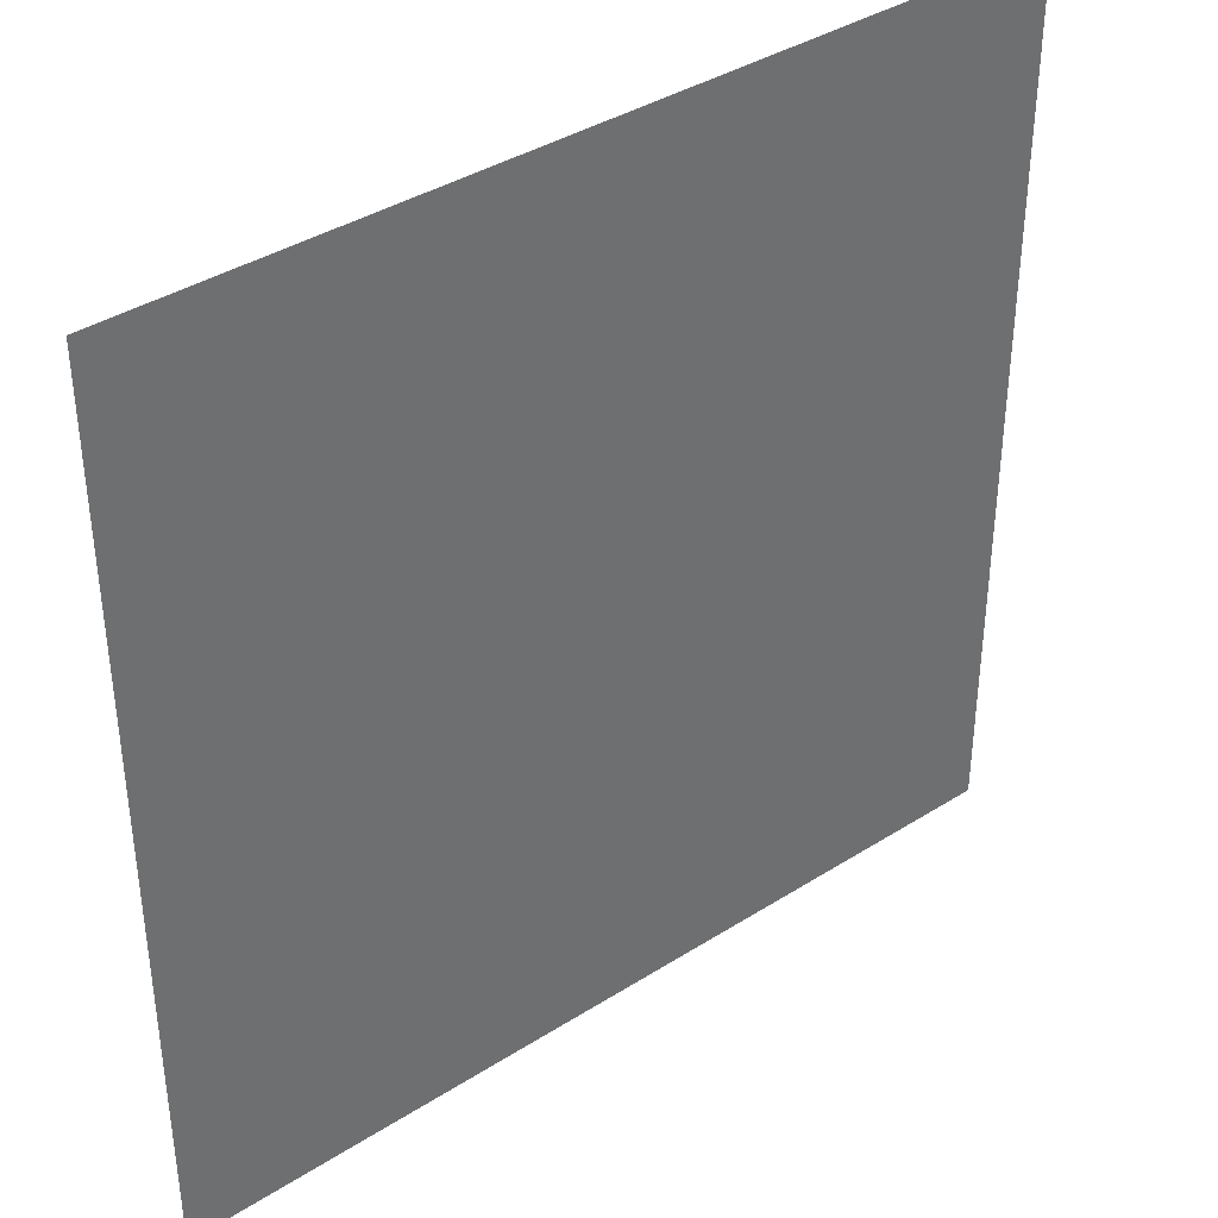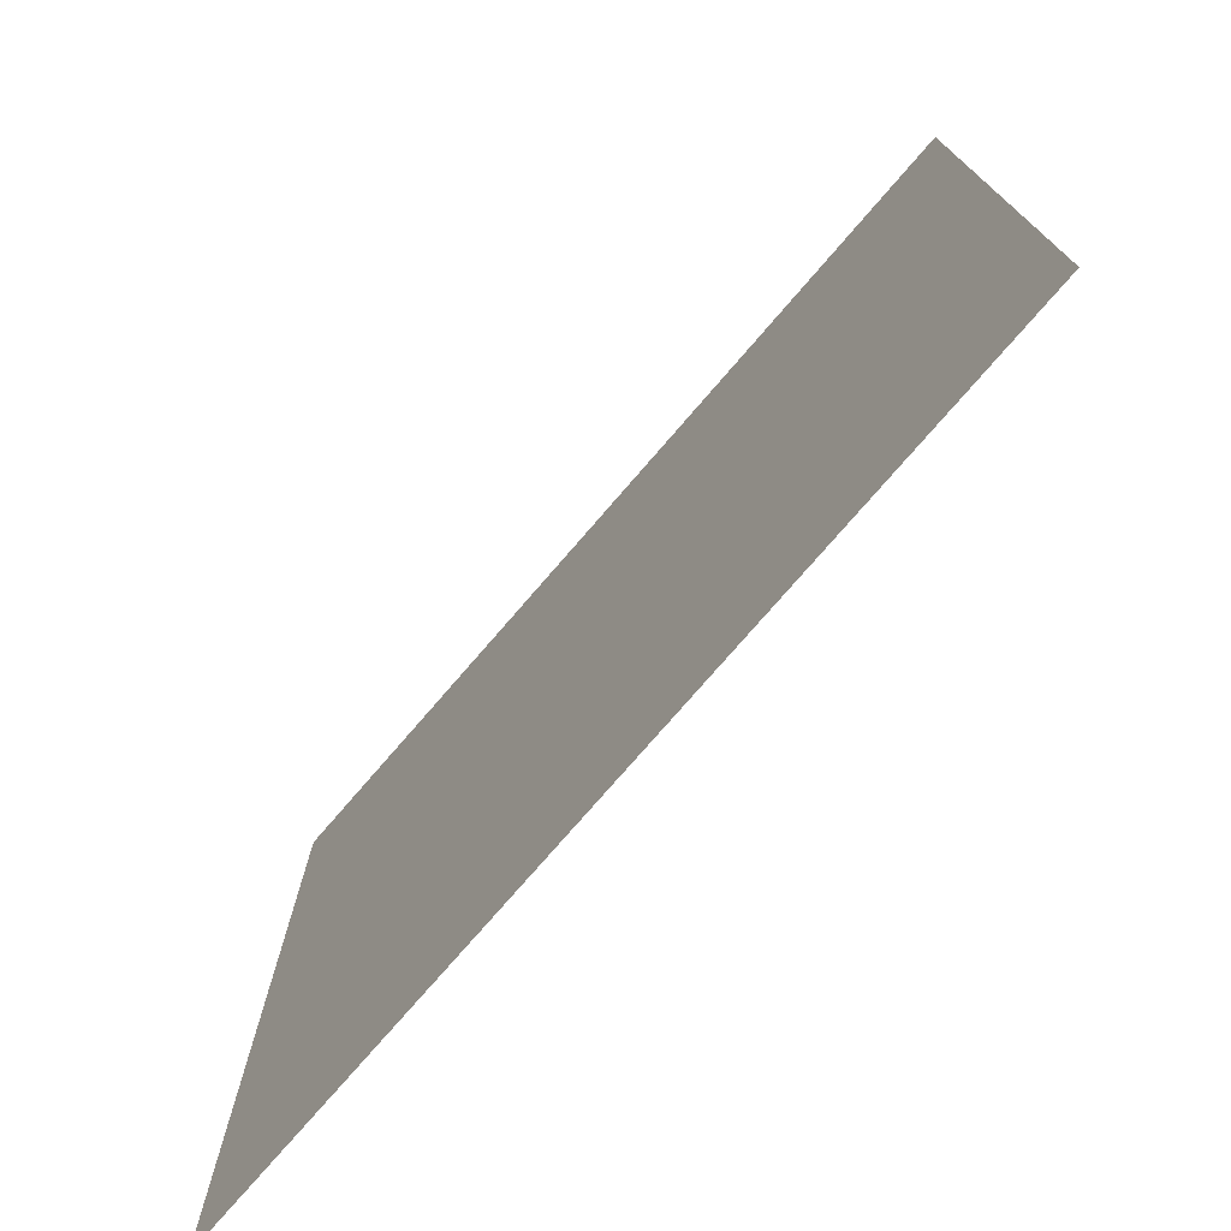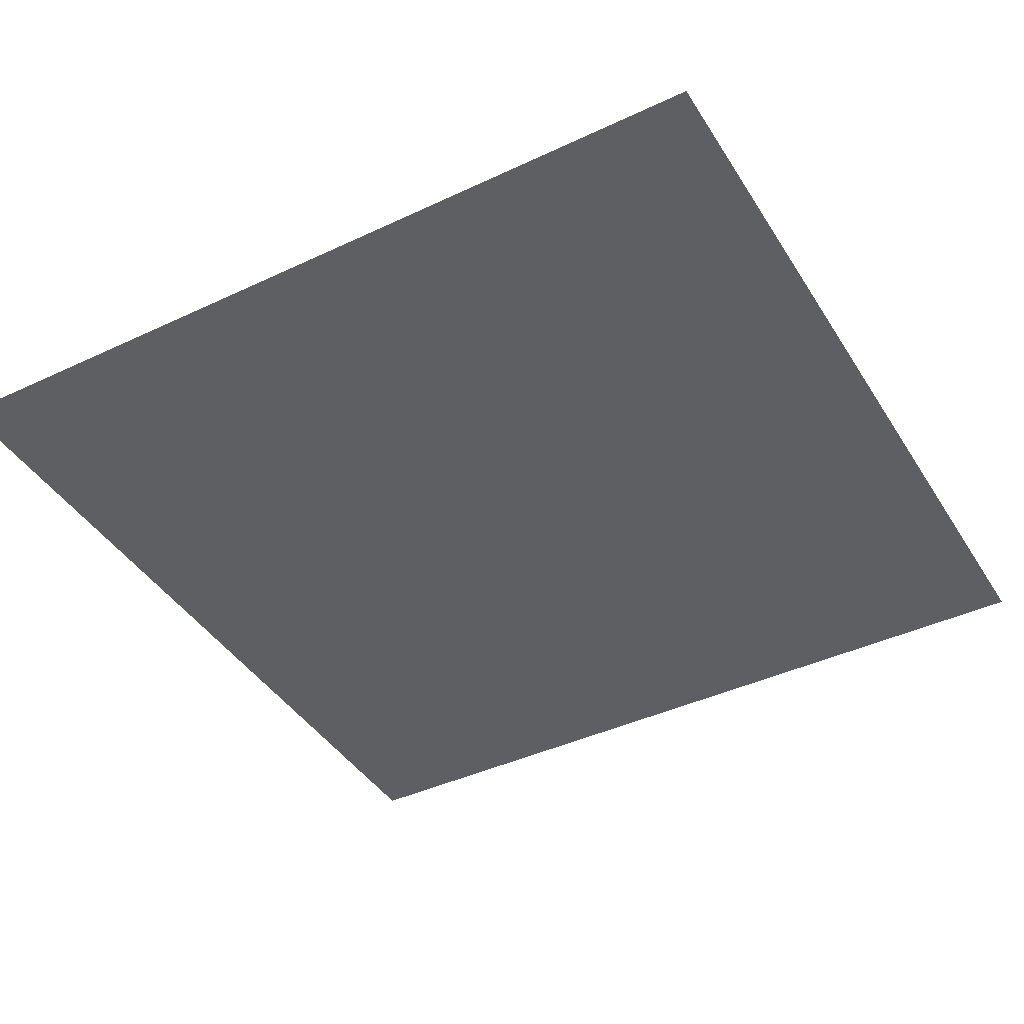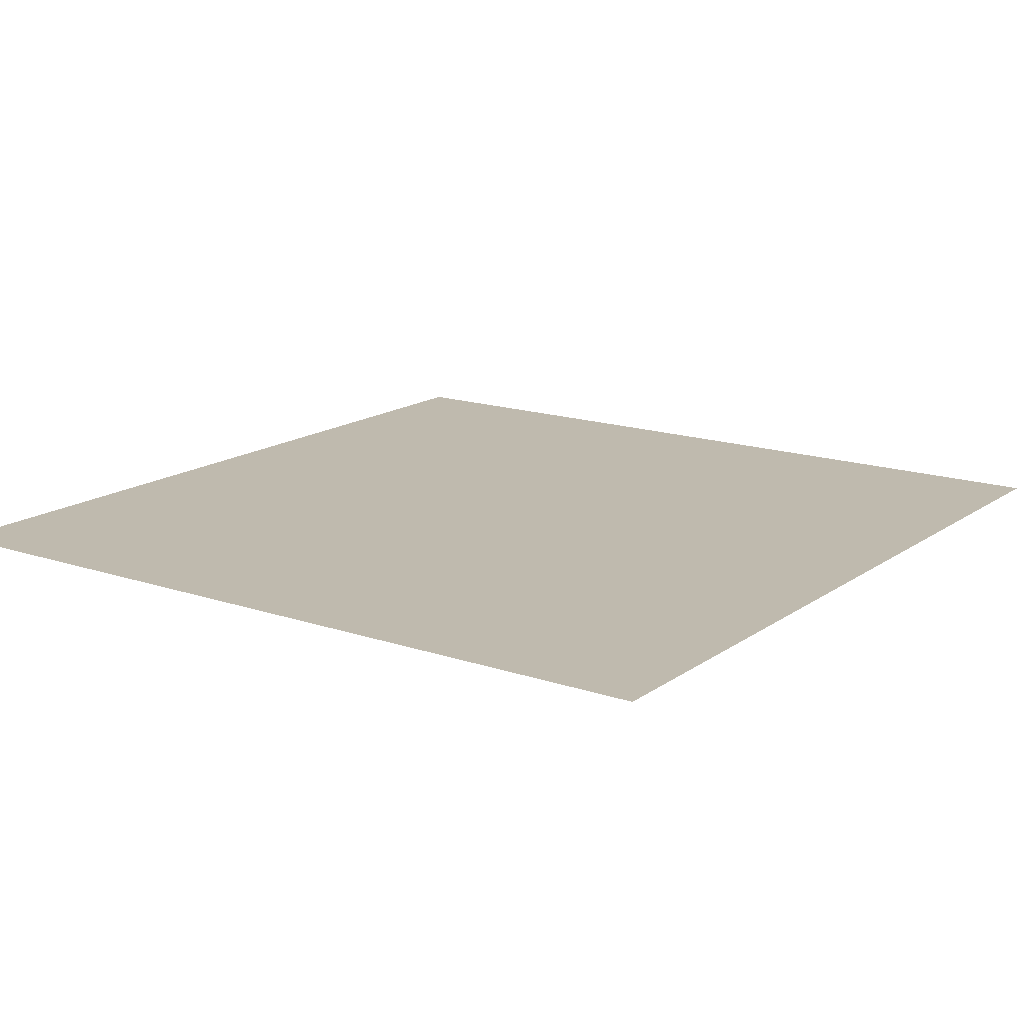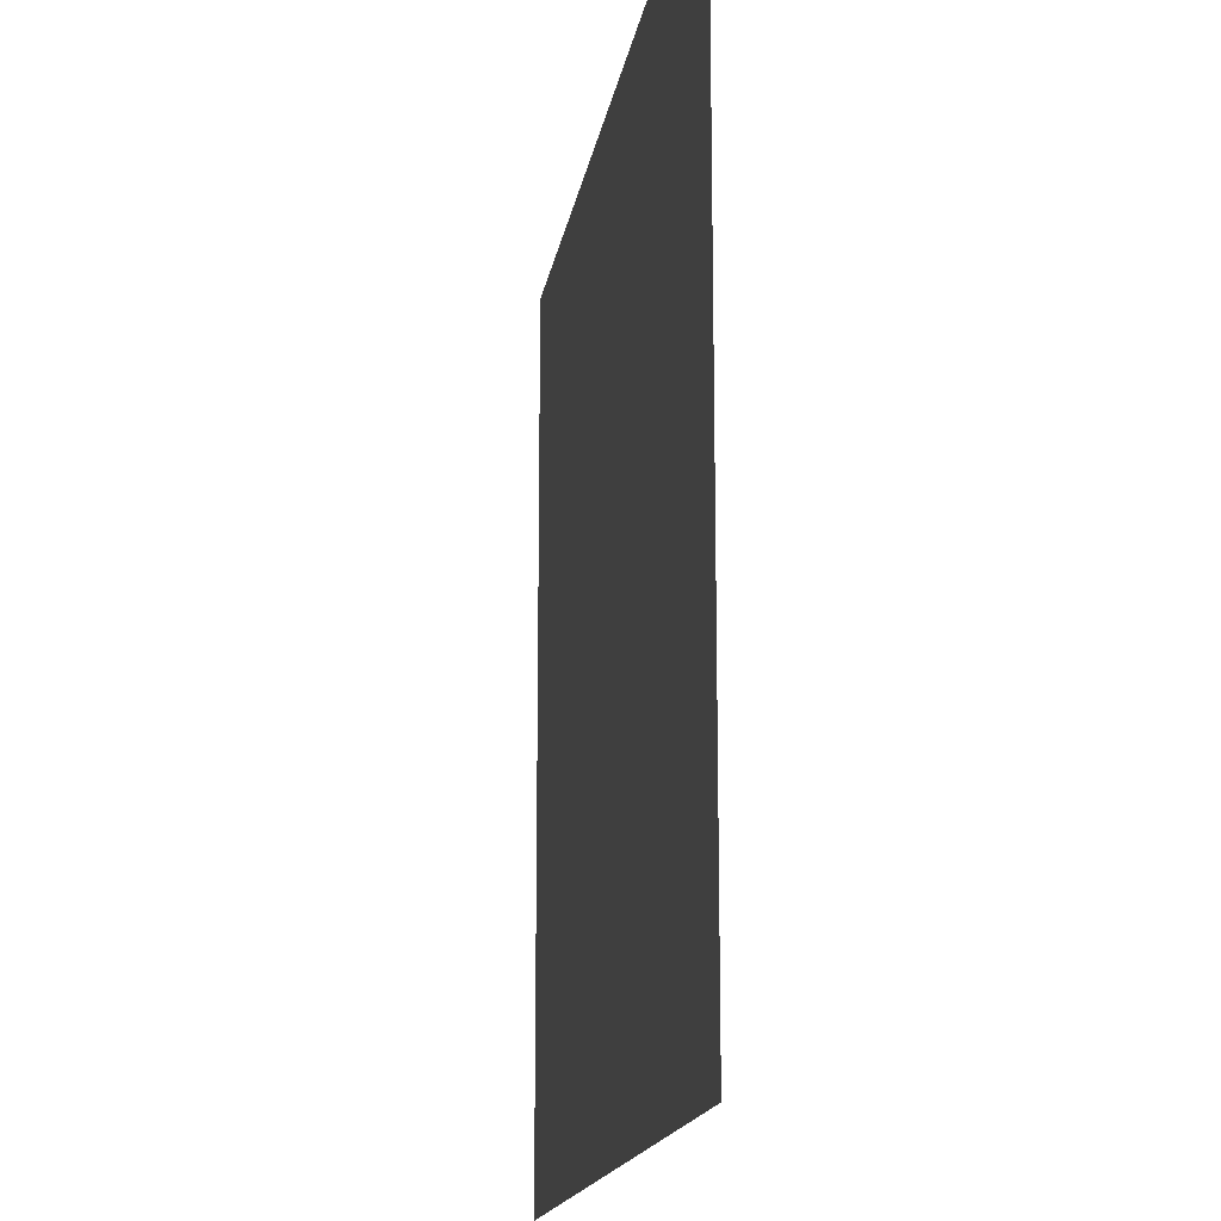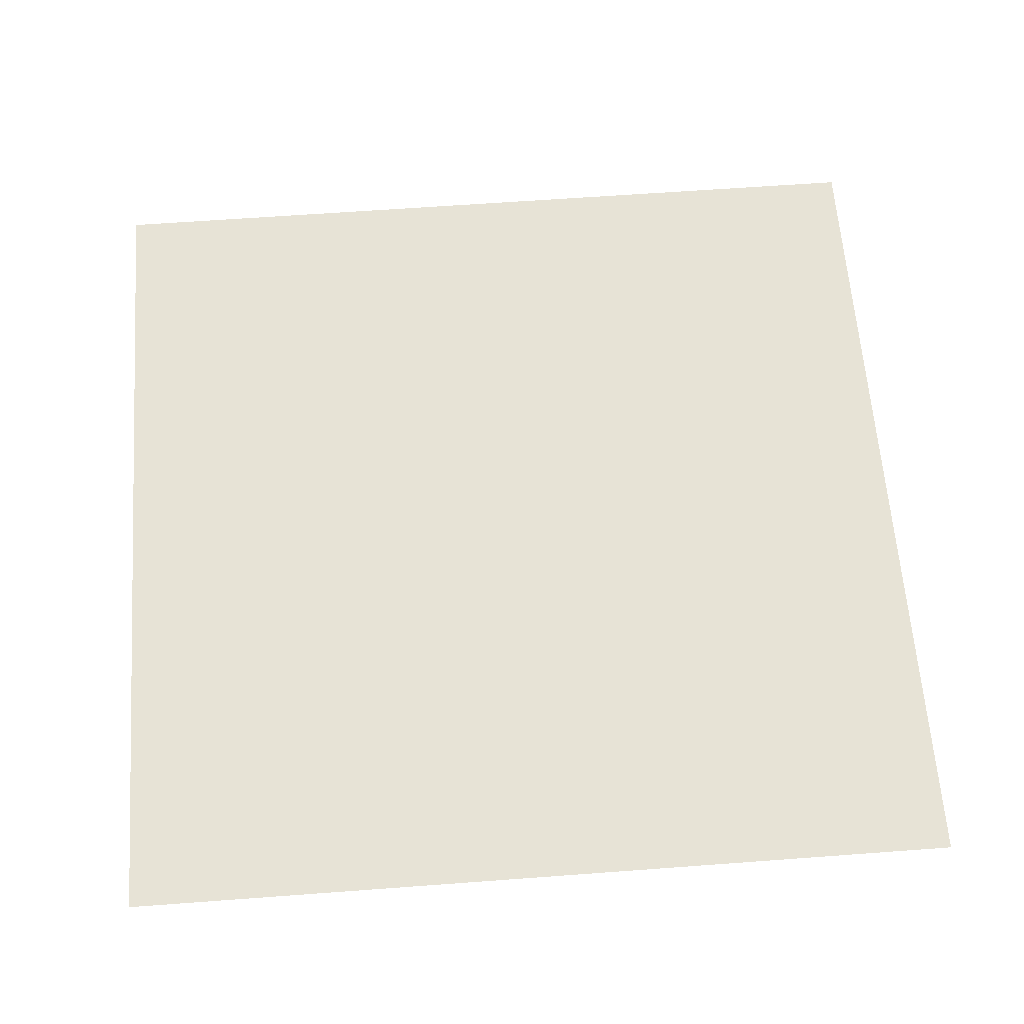
<metadata>
{"format":"obj","ext":"obj","renderer":"f3d","projection":"perspective","resolution":1024,"background":"white","views":[{"elev":38.5,"azim":141.3,"up":"+Z"},{"elev":-75.9,"azim":49.2,"up":"+Z"},{"elev":-41.7,"azim":-60.4,"up":"+Y"},{"elev":15.8,"azim":35.2,"up":"+Y"},{"elev":-16.1,"azim":81.1,"up":"+Z"},{"elev":62.6,"azim":85.7,"up":"+Y"}]}
</metadata>
<code>
o Plane
v 4.103 0 -4.103
v -4.103 0 -4.103
v 4.103 0 4.103
v -4.103 0 4.103
f 1 2 4 3

</code>
